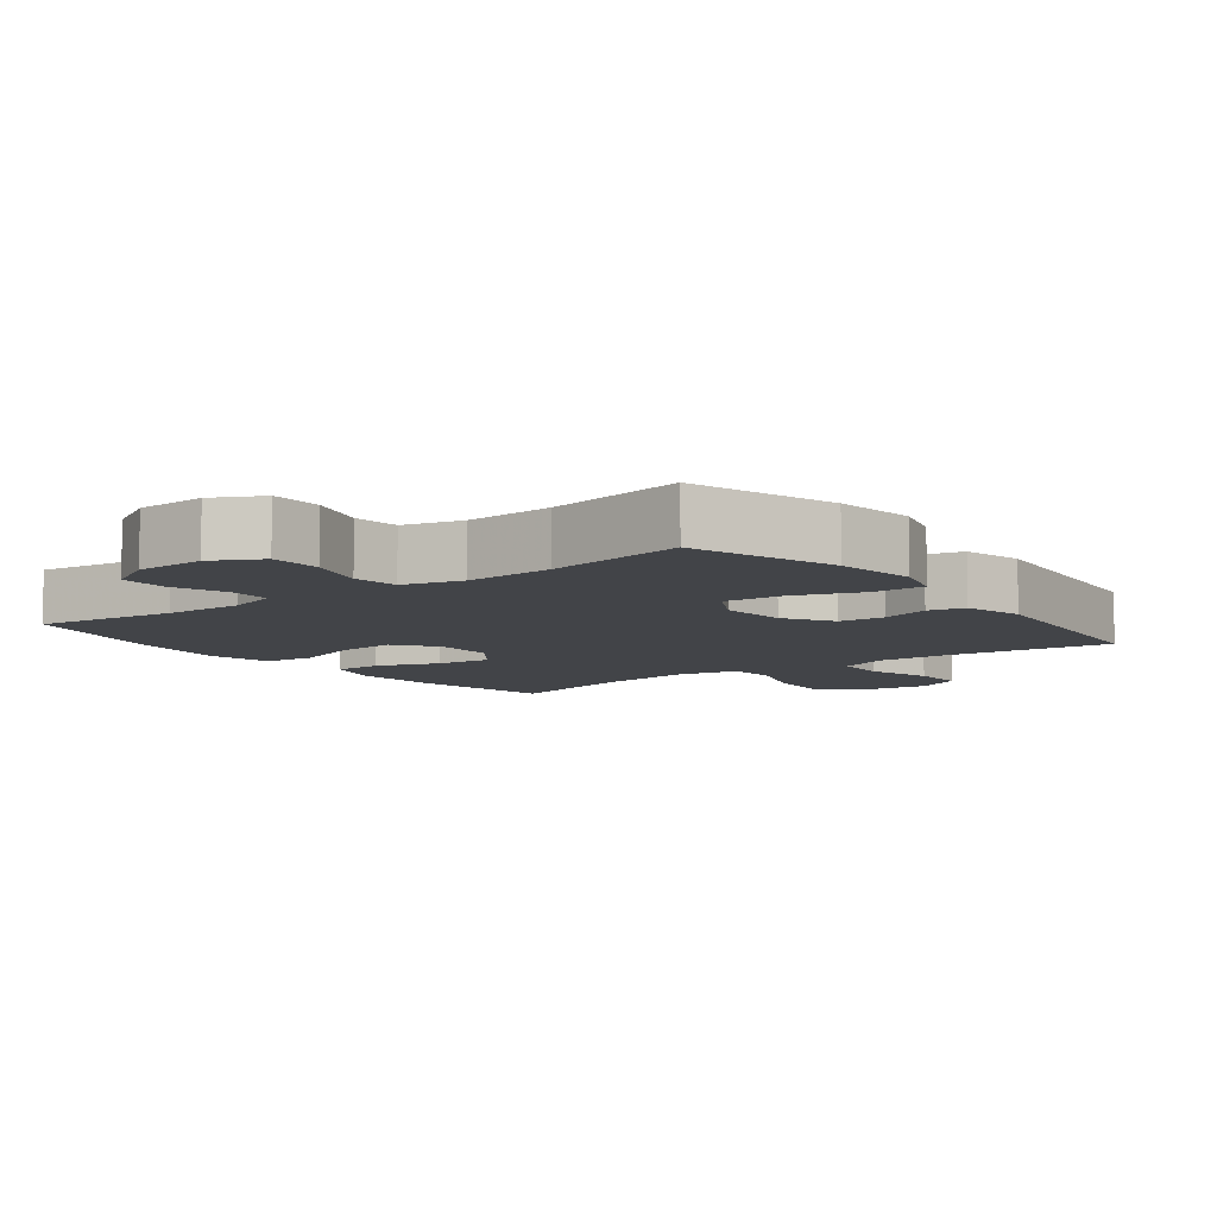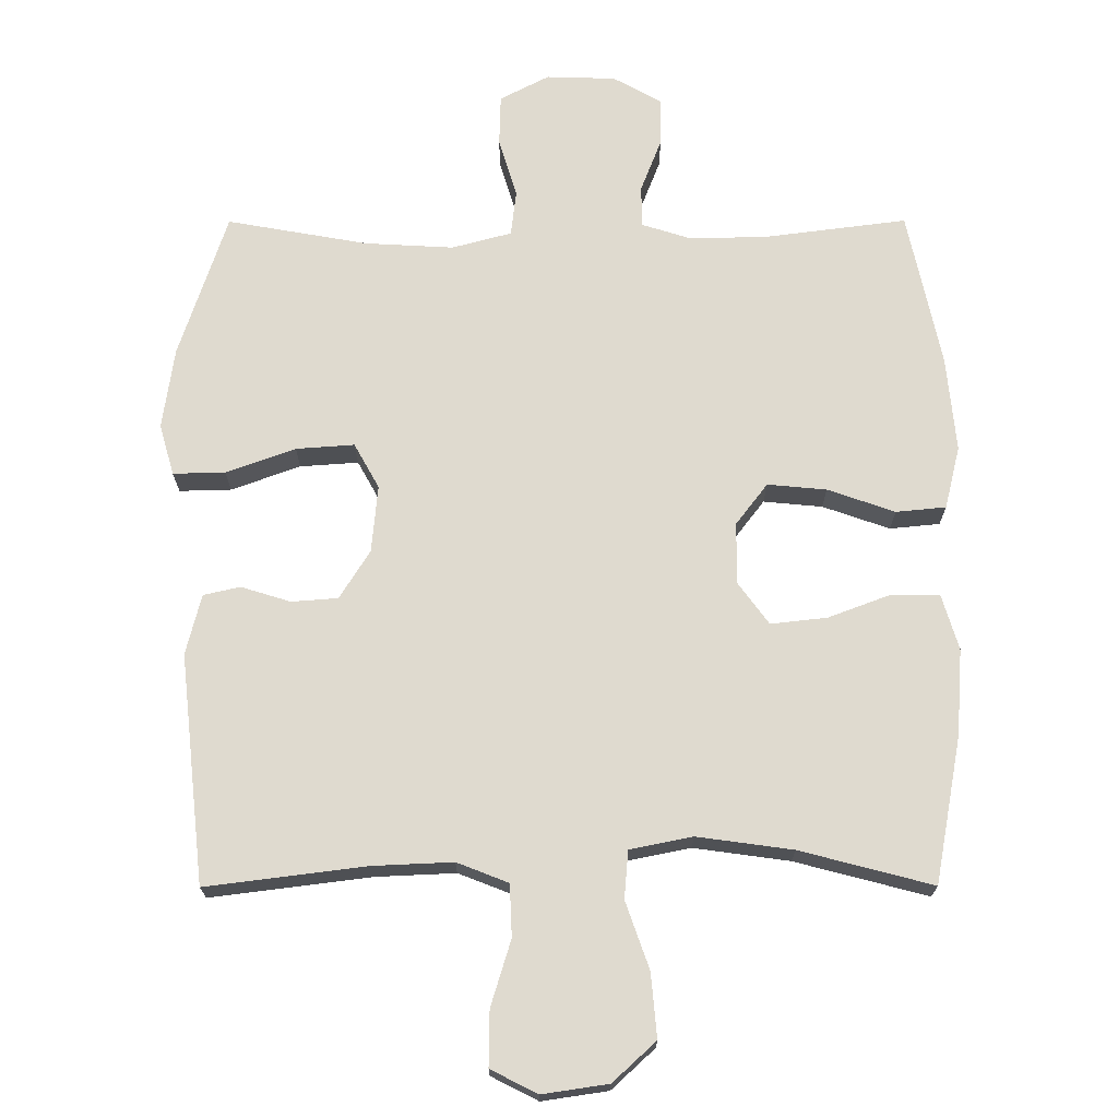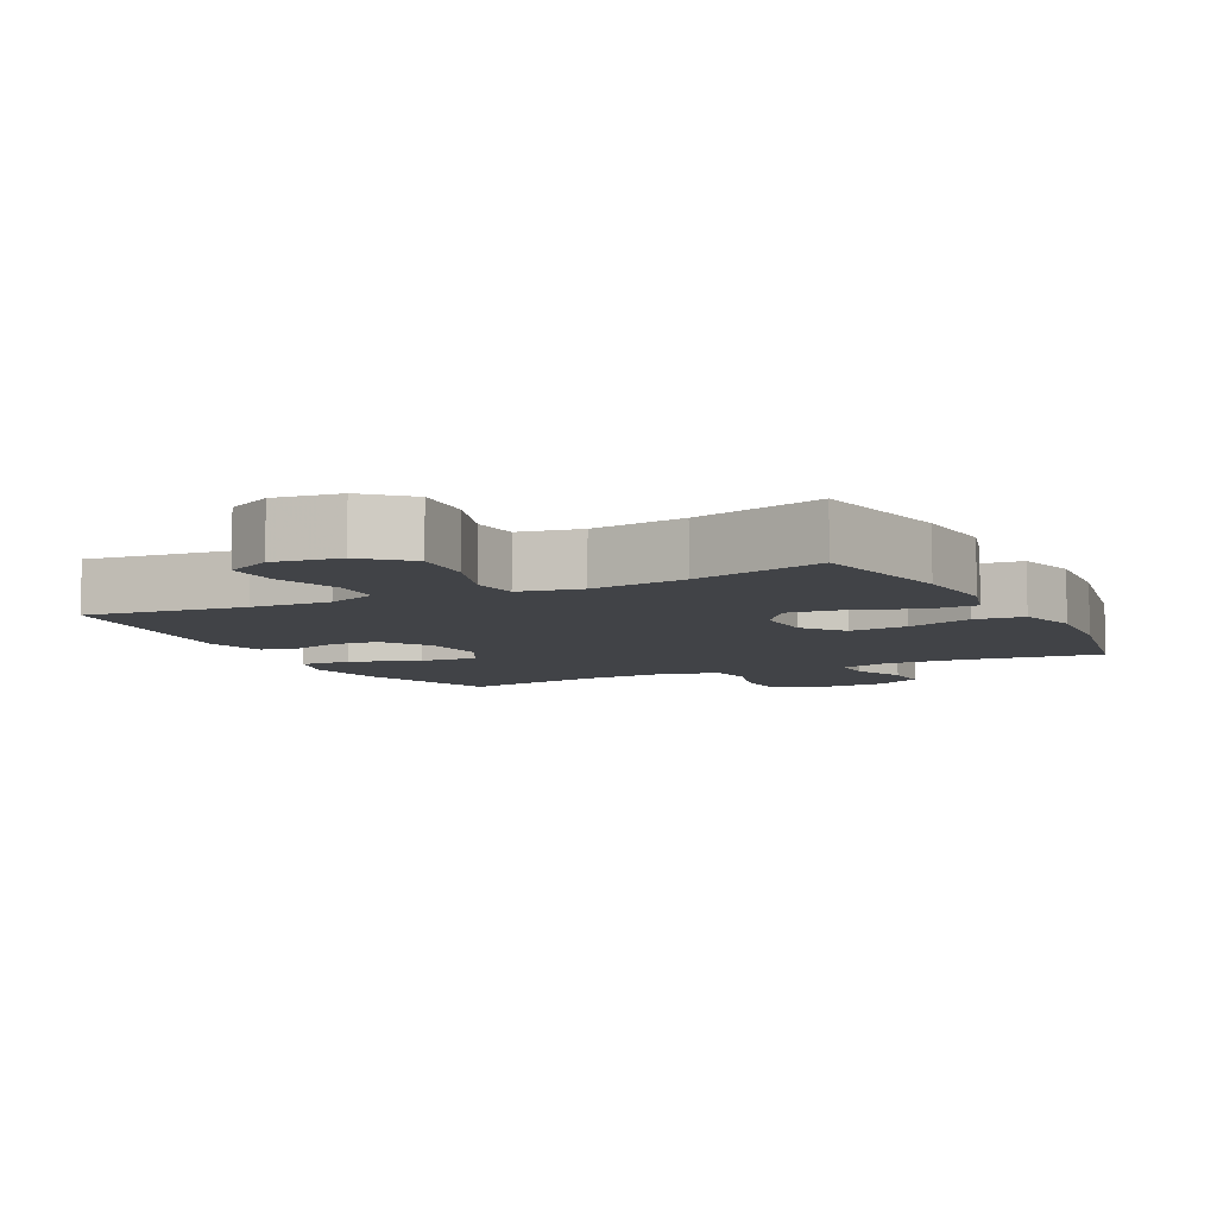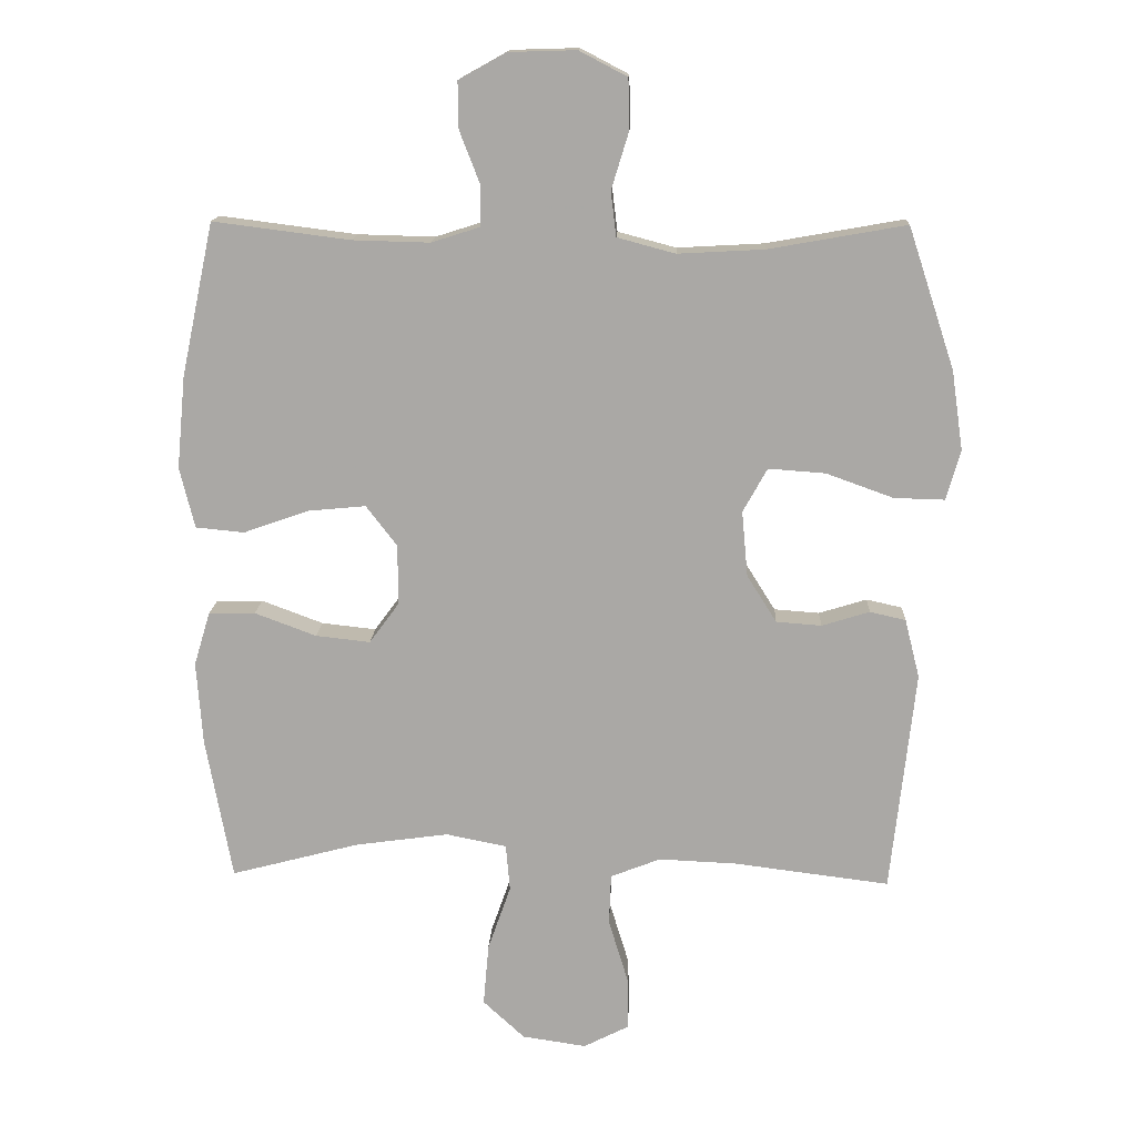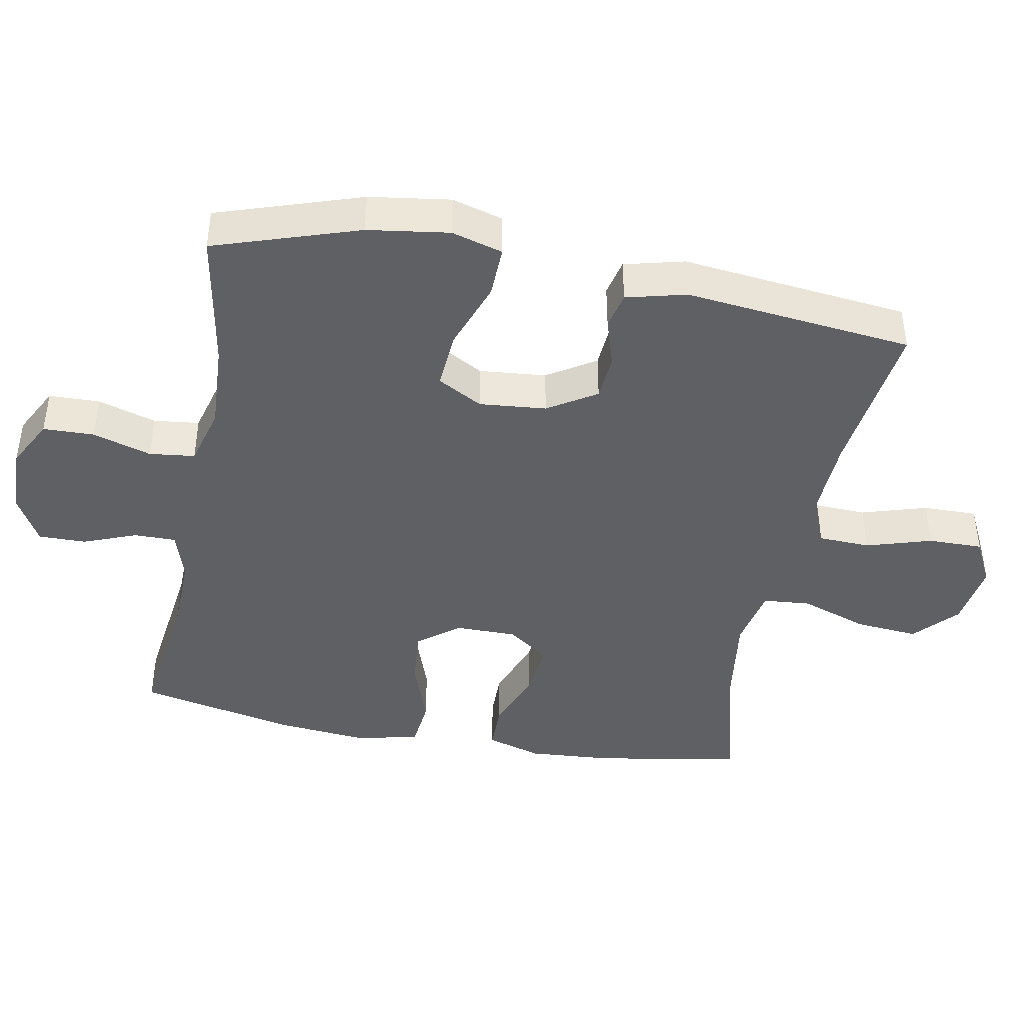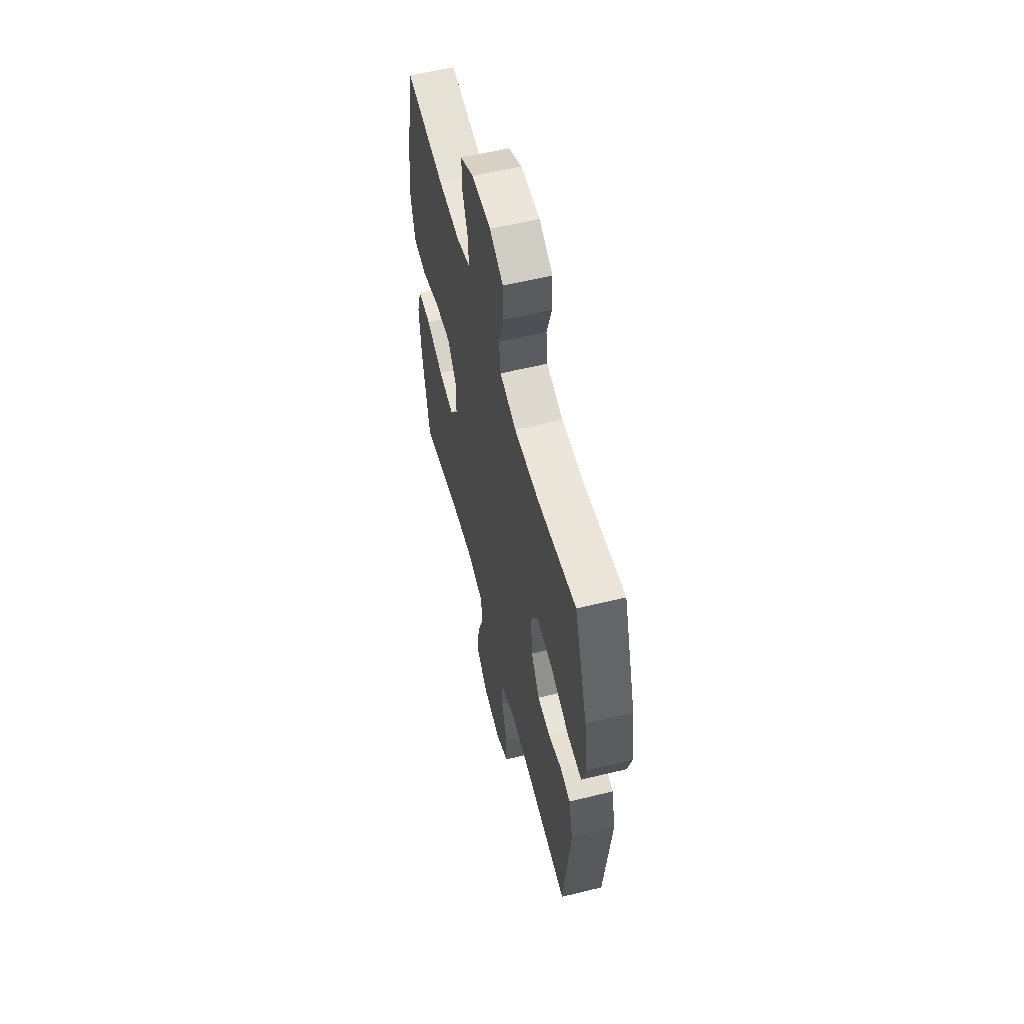
<metadata>
{"format":"obj","ext":"obj","renderer":"f3d","projection":"perspective","resolution":1024,"background":"white","views":[{"elev":-8.1,"azim":37.1,"up":"+Y"},{"elev":70.8,"azim":179.9,"up":"+Y"},{"elev":-7.3,"azim":-153.0,"up":"+Y"},{"elev":14.5,"azim":2.5,"up":"+Z"},{"elev":-42.7,"azim":79.3,"up":"+Y"},{"elev":57.7,"azim":75.7,"up":"+Z"}]}
</metadata>
<code>
v -0.5 0.07 0.5
v -0.297 0.07 0.474
v -0.183 0.07 0.471
v -0.111 0.07 0.494
v -0.111 0.07 0.554
v -0.141 0.07 0.631
v -0.142 0.07 0.7
v -0.072 0.07 0.739
v 0.028 0.07 0.742
v 0.099 0.07 0.705
v 0.101 0.07 0.631
v 0.075 0.07 0.546
v 0.083 0.07 0.48
v 0.169 0.07 0.457
v 0.297 0.07 0.464
v 0.5 0.07 0.5
v 0.569 0.07 0.291
v 0.586 0.07 0.174
v 0.565 0.07 0.1
v 0.49 0.07 0.102
v 0.39 0.07 0.138
v 0.306 0.07 0.144
v 0.27 0.07 0.079
v 0.279 0.07 -0.018
v 0.323 0.07 -0.088
v 0.39 0.07 -0.093
v 0.461 0.07 -0.071
v 0.514 0.07 -0.083
v 0.536 0.07 -0.17
v 0.5 0.07 -0.5
v 0.269 0.07 -0.471
v 0.154 0.07 -0.466
v 0.08 0.07 -0.495
v 0.077 0.07 -0.57
v 0.106 0.07 -0.665
v 0.107 0.07 -0.744
v 0.04 0.07 -0.778
v -0.055 0.07 -0.764
v -0.117 0.07 -0.707
v -0.109 0.07 -0.615
v -0.075 0.07 -0.518
v -0.081 0.07 -0.449
v -0.171 0.07 -0.431
v -0.309 0.07 -0.45
v -0.5 0.07 -0.5
v -0.539 0.07 -0.289
v -0.548 0.07 -0.165
v -0.524 0.07 -0.085
v -0.455 0.07 -0.084
v -0.364 0.07 -0.118
v -0.283 0.07 -0.127
v -0.239 0.07 -0.067
v -0.239 0.07 0.022
v -0.285 0.07 0.082
v -0.37 0.07 0.074
v -0.467 0.07 0.04
v -0.539 0.07 0.047
v -0.561 0.07 0.137
v -0.548 0.07 0.274
v -0.5 0 0.5
v -0.297 0 0.474
v -0.183 0 0.471
v -0.111 0 0.494
v -0.111 0 0.554
v -0.141 0 0.631
v -0.142 0 0.7
v -0.072 0 0.739
v 0.028 0 0.742
v 0.099 0 0.705
v 0.101 0 0.631
v 0.075 0 0.546
v 0.083 0 0.48
v 0.169 0 0.457
v 0.297 0 0.464
v 0.5 0 0.5
v 0.569 0 0.291
v 0.586 0 0.174
v 0.565 0 0.1
v 0.49 0 0.102
v 0.39 0 0.138
v 0.306 0 0.144
v 0.27 0 0.079
v 0.279 0 -0.018
v 0.323 0 -0.088
v 0.39 0 -0.093
v 0.461 0 -0.071
v 0.514 0 -0.083
v 0.536 0 -0.17
v 0.5 0 -0.5
v 0.269 0 -0.471
v 0.154 0 -0.466
v 0.08 0 -0.495
v 0.077 0 -0.57
v 0.106 0 -0.665
v 0.107 0 -0.744
v 0.04 0 -0.778
v -0.055 0 -0.764
v -0.117 0 -0.707
v -0.109 0 -0.615
v -0.075 0 -0.518
v -0.081 0 -0.449
v -0.171 0 -0.431
v -0.309 0 -0.45
v -0.5 0 -0.5
v -0.539 0 -0.289
v -0.548 0 -0.165
v -0.524 0 -0.085
v -0.455 0 -0.084
v -0.364 0 -0.118
v -0.283 0 -0.127
v -0.239 0 -0.067
v -0.239 0 0.022
v -0.285 0 0.082
v -0.37 0 0.074
v -0.467 0 0.04
v -0.539 0 0.047
v -0.561 0 0.137
v -0.548 0 0.274
f 58 59 1 2
f 55 56 57 58
f 54 55 58 2
f 53 54 2 3
f 52 53 3 4
f 47 48 49 50
f 47 50 51
f 44 45 46 47
f 43 44 47 51
f 42 43 51 52
f 38 39 40 41
f 36 37 38 41
f 34 35 36 41
f 33 34 41 42
f 32 33 42 52
f 28 29 30 31
f 26 27 28 31
f 25 26 31 32
f 24 25 32 52
f 18 19 20 21
f 18 21 22
f 15 16 17 18
f 14 15 18 22
f 13 14 22 23
f 9 10 11 12
f 9 12 13
f 8 9 13
f 5 6 7 8
f 4 5 8 13
f 23 24 52
f 4 13 23 52
f 61 60 118 117
f 117 116 115 114
f 61 117 114 113
f 62 61 113 112
f 63 62 112 111
f 109 108 107 106
f 110 109 106
f 106 105 104 103
f 110 106 103 102
f 111 110 102 101
f 100 99 98 97
f 100 97 96 95
f 100 95 94 93
f 101 100 93 92
f 111 101 92 91
f 90 89 88 87
f 90 87 86 85
f 91 90 85 84
f 111 91 84 83
f 80 79 78 77
f 81 80 77
f 77 76 75 74
f 81 77 74 73
f 82 81 73 72
f 71 70 69 68
f 72 71 68
f 72 68 67
f 67 66 65 64
f 72 67 64 63
f 111 83 82
f 111 82 72 63
f 1 60 61 2
f 2 61 62 3
f 3 62 63 4
f 4 63 64 5
f 5 64 65 6
f 6 65 66 7
f 7 66 67 8
f 8 67 68 9
f 9 68 69 10
f 10 69 70 11
f 11 70 71 12
f 12 71 72 13
f 13 72 73 14
f 14 73 74 15
f 15 74 75 16
f 16 75 76 17
f 17 76 77 18
f 18 77 78 19
f 19 78 79 20
f 20 79 80 21
f 21 80 81 22
f 22 81 82 23
f 23 82 83 24
f 24 83 84 25
f 25 84 85 26
f 26 85 86 27
f 27 86 87 28
f 28 87 88 29
f 29 88 89 30
f 30 89 90 31
f 31 90 91 32
f 32 91 92 33
f 33 92 93 34
f 34 93 94 35
f 35 94 95 36
f 36 95 96 37
f 37 96 97 38
f 38 97 98 39
f 39 98 99 40
f 40 99 100 41
f 41 100 101 42
f 42 101 102 43
f 43 102 103 44
f 44 103 104 45
f 45 104 105 46
f 46 105 106 47
f 47 106 107 48
f 48 107 108 49
f 49 108 109 50
f 50 109 110 51
f 51 110 111 52
f 52 111 112 53
f 53 112 113 54
f 54 113 114 55
f 55 114 115 56
f 56 115 116 57
f 57 116 117 58
f 58 117 118 59
f 59 118 60 1

</code>
